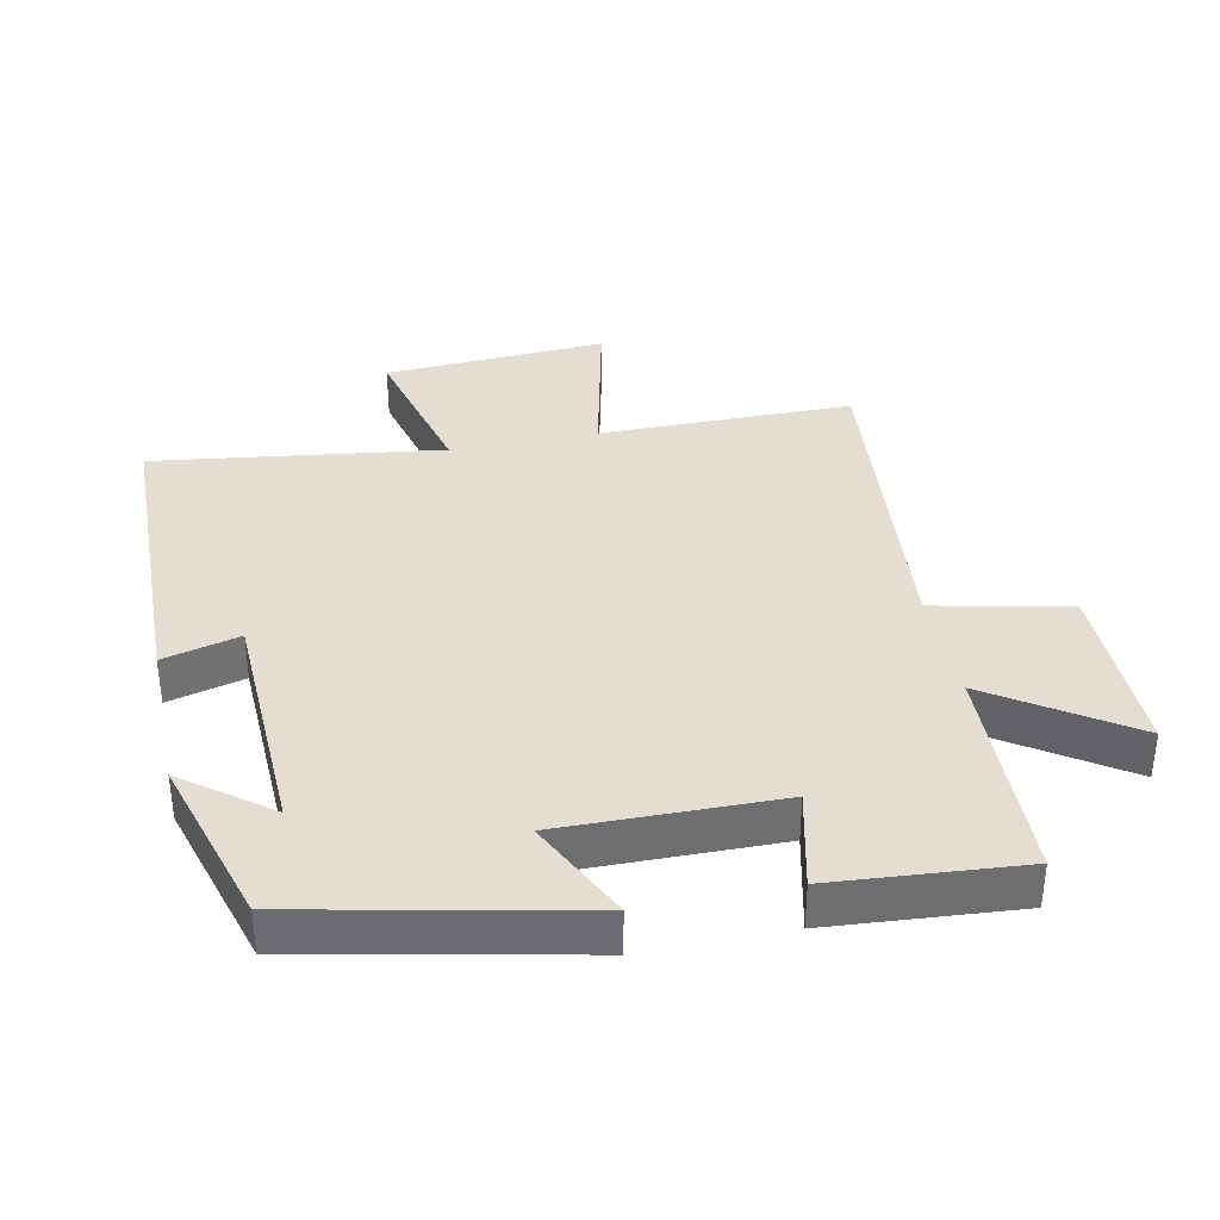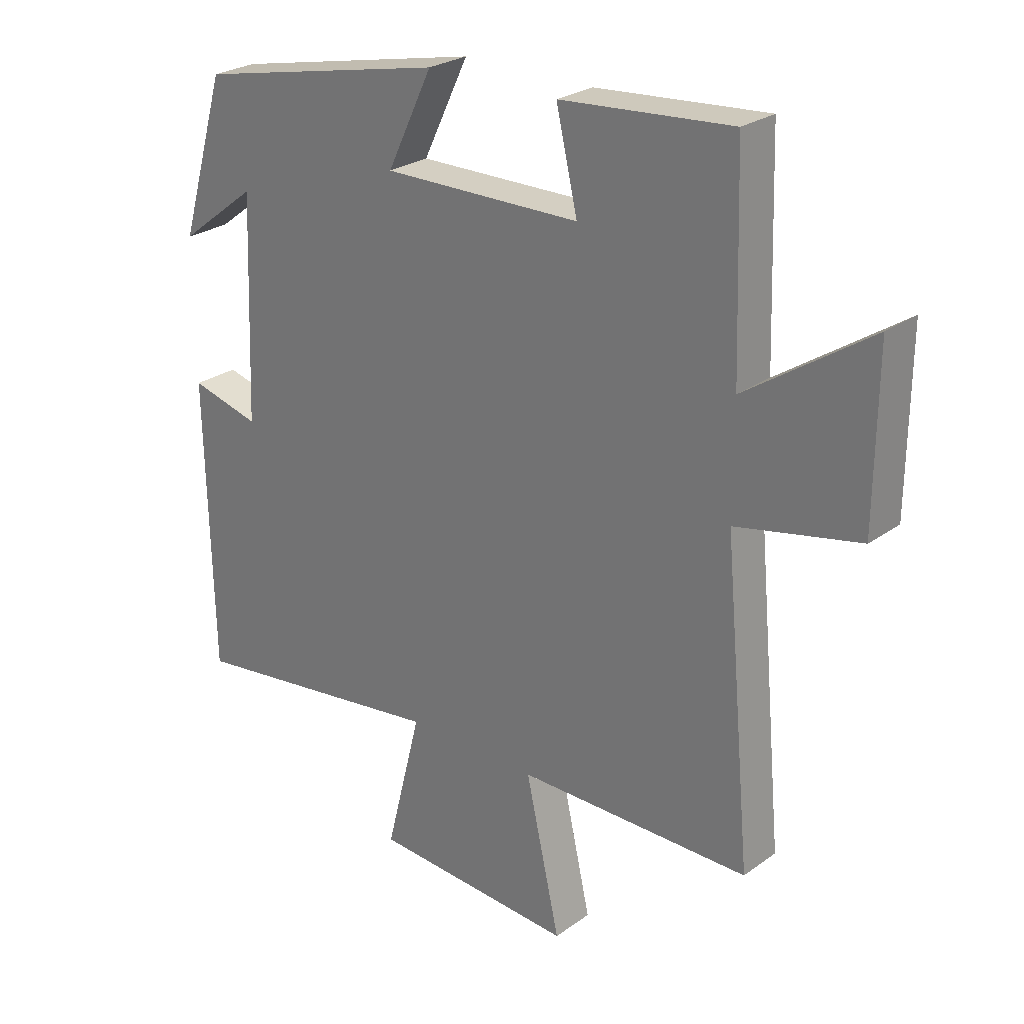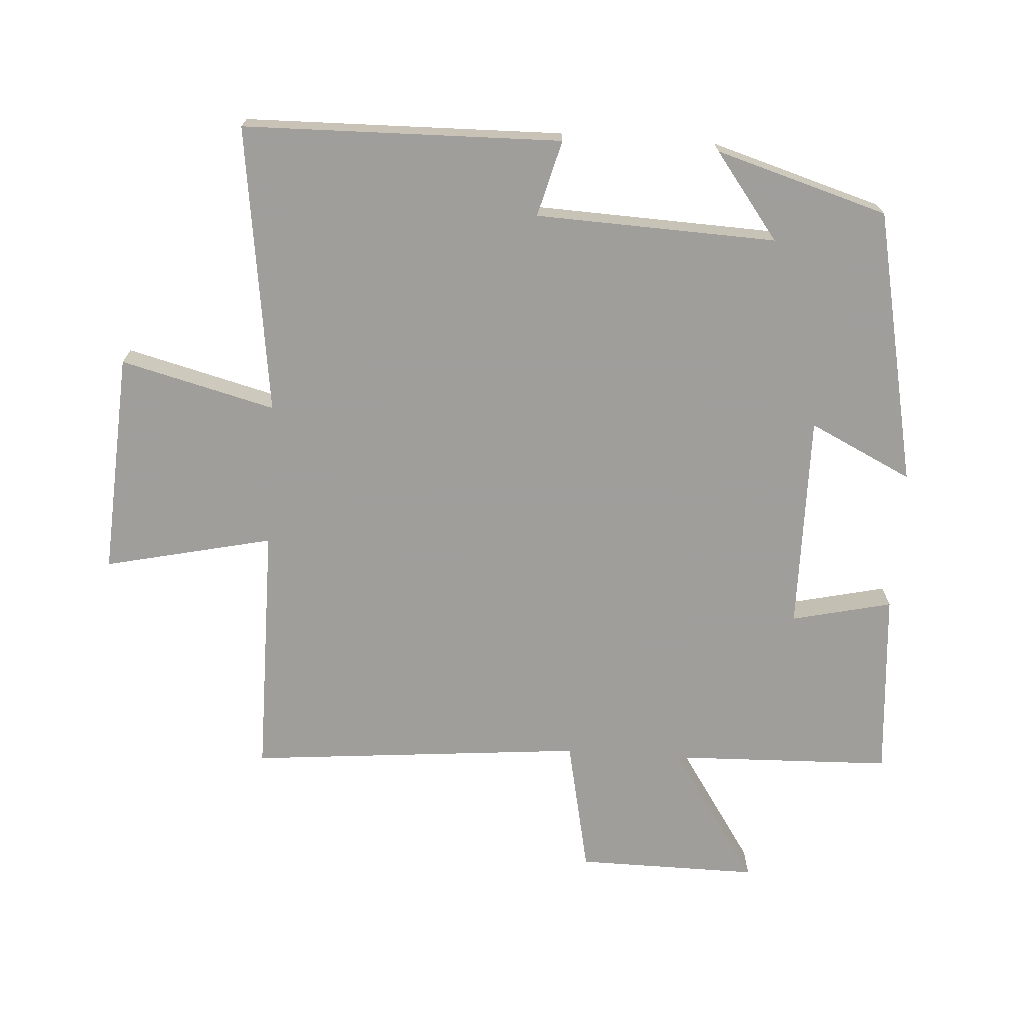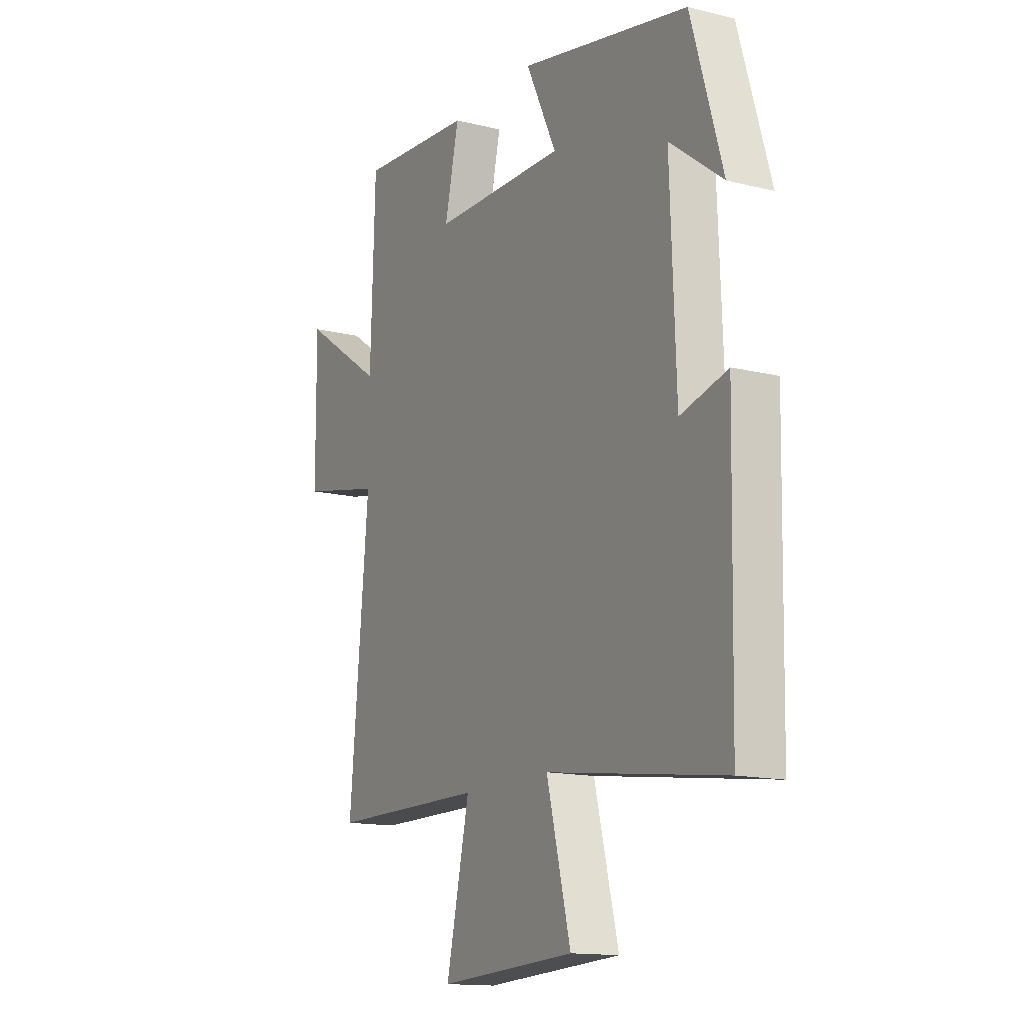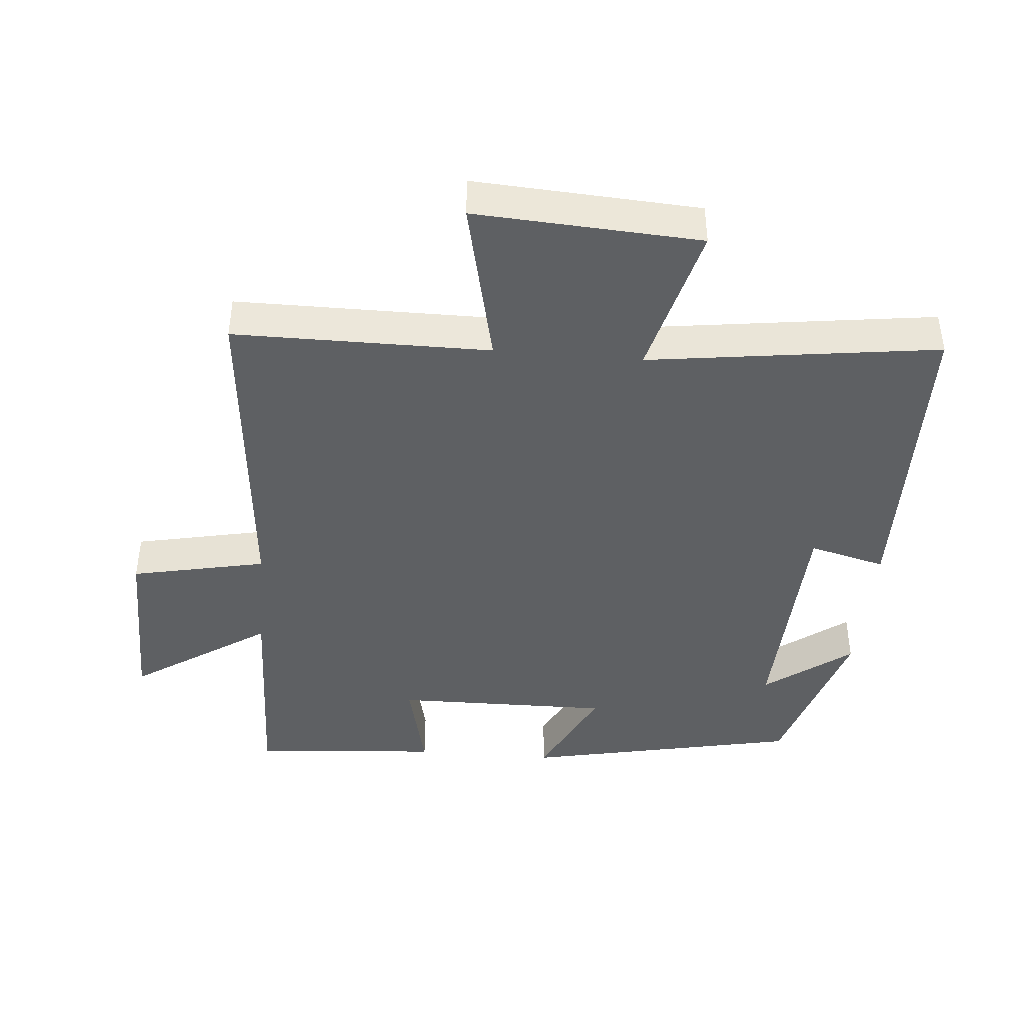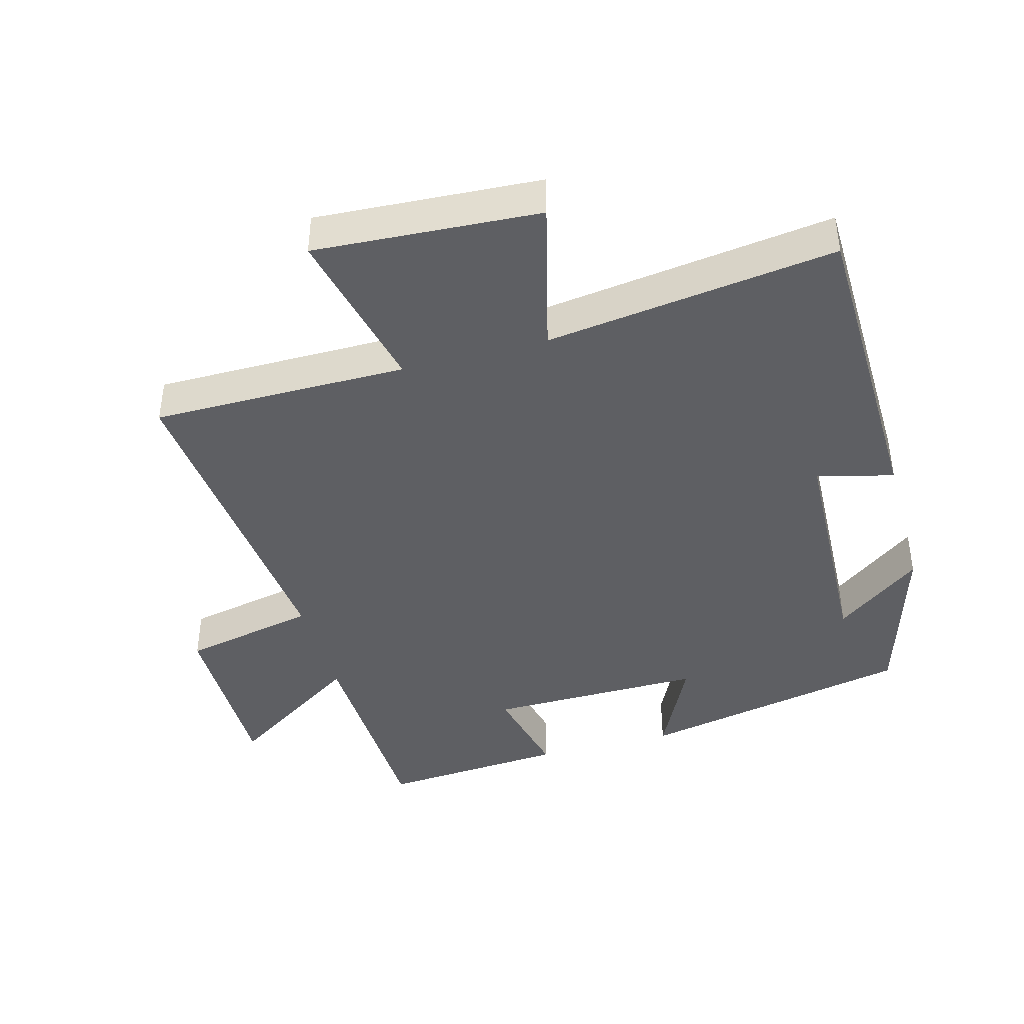
<metadata>
{"format":"obj","ext":"obj","renderer":"f3d","projection":"perspective","resolution":1024,"background":"white","views":[{"elev":36.2,"azim":-11.7,"up":"+Y"},{"elev":26.0,"azim":41.5,"up":"+Z"},{"elev":-70.8,"azim":-93.8,"up":"+Y"},{"elev":-14.3,"azim":-118.4,"up":"+Z"},{"elev":-42.2,"azim":175.0,"up":"+Y"},{"elev":-41.6,"azim":-164.7,"up":"+Y"}]}
</metadata>
<code>
v -0.49 0.07 -0.559
v -0.5 0.07 -0.08
v -0.385 0.07 -0.11
v -0.371 0.07 0.252
v -0.5 0.07 0.154
v -0.423 0.07 0.413
v -0.009 0.07 0.5
v -0.084 0.07 0.345
v 0.242 0.07 0.349
v 0.207 0.07 0.5
v 0.489 0.07 0.522
v 0.5 0.07 0.186
v 0.705 0.07 0.323
v 0.703 0.07 0.049
v 0.5 0.07 0.006
v 0.547 0.07 -0.499
v 0.164 0.07 -0.5
v 0.221 0.07 -0.753
v -0.115 0.07 -0.733
v -0.056 0.07 -0.5
v -0.49 0 -0.559
v -0.5 0 -0.08
v -0.385 0 -0.11
v -0.371 0 0.252
v -0.5 0 0.154
v -0.423 0 0.413
v -0.009 0 0.5
v -0.084 0 0.345
v 0.242 0 0.349
v 0.207 0 0.5
v 0.489 0 0.522
v 0.5 0 0.186
v 0.705 0 0.323
v 0.703 0 0.049
v 0.5 0 0.006
v 0.547 0 -0.499
v 0.164 0 -0.5
v 0.221 0 -0.753
v -0.115 0 -0.733
v -0.056 0 -0.5
f 17 18 19 20
f 15 16 17 20
f 15 20 1
f 12 13 14 15
f 9 10 11 12
f 8 9 12 15
f 6 7 8
f 4 5 6
f 4 6 8 15
f 1 2 3
f 15 1 3
f 3 4 15
f 40 39 38 37
f 40 37 36 35
f 21 40 35
f 35 34 33 32
f 32 31 30 29
f 35 32 29 28
f 28 27 26
f 26 25 24
f 35 28 26 24
f 23 22 21
f 23 21 35
f 35 24 23
f 1 21 22 2
f 2 22 23 3
f 3 23 24 4
f 4 24 25 5
f 5 25 26 6
f 6 26 27 7
f 7 27 28 8
f 8 28 29 9
f 9 29 30 10
f 10 30 31 11
f 11 31 32 12
f 12 32 33 13
f 13 33 34 14
f 14 34 35 15
f 15 35 36 16
f 16 36 37 17
f 17 37 38 18
f 18 38 39 19
f 19 39 40 20
f 20 40 21 1

</code>
